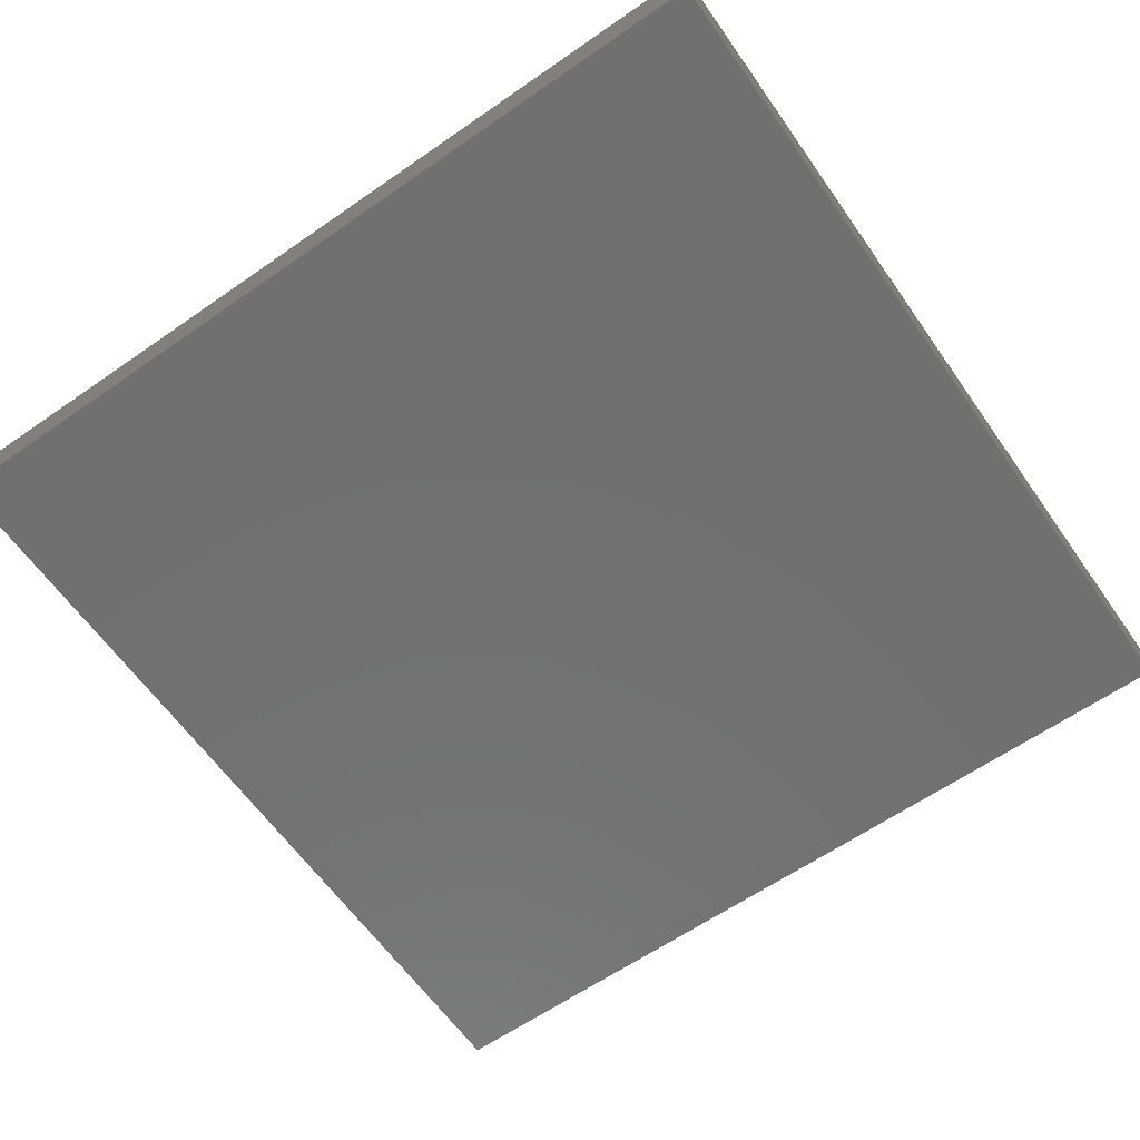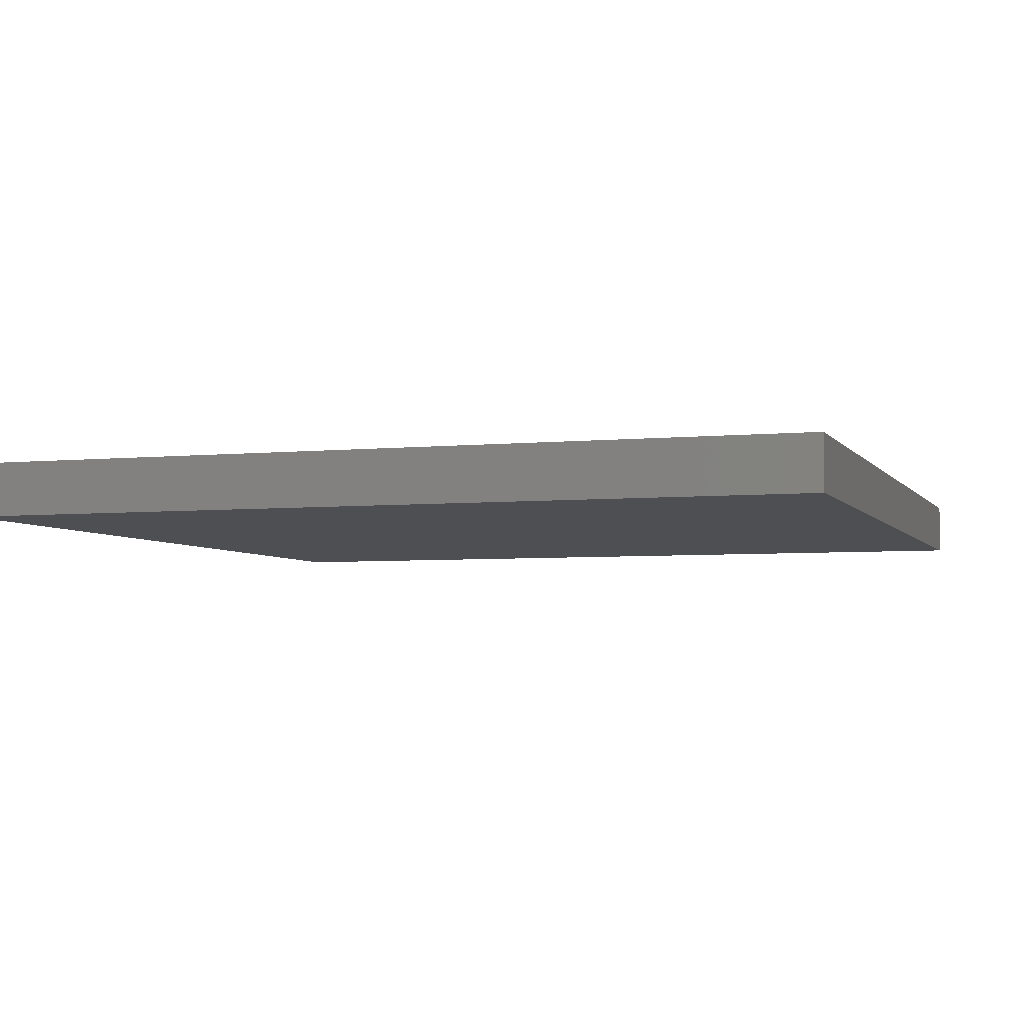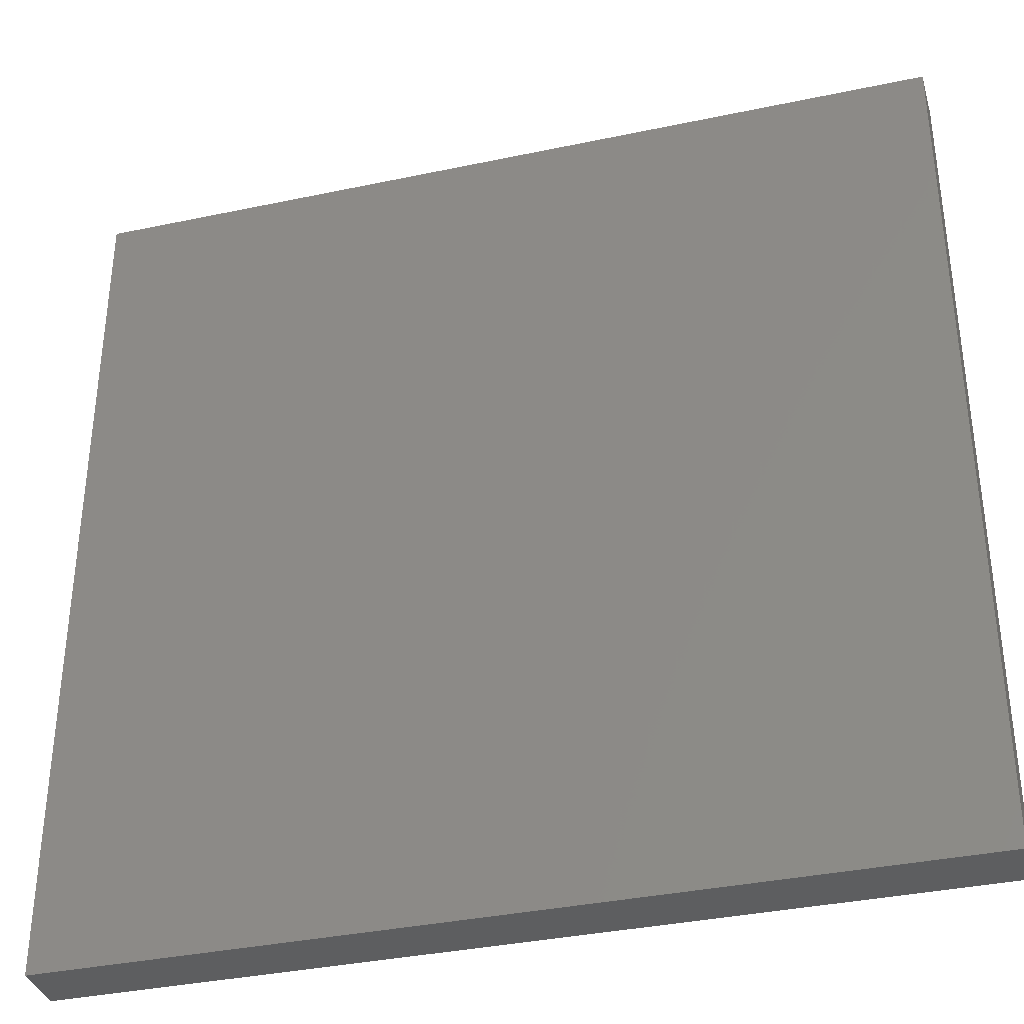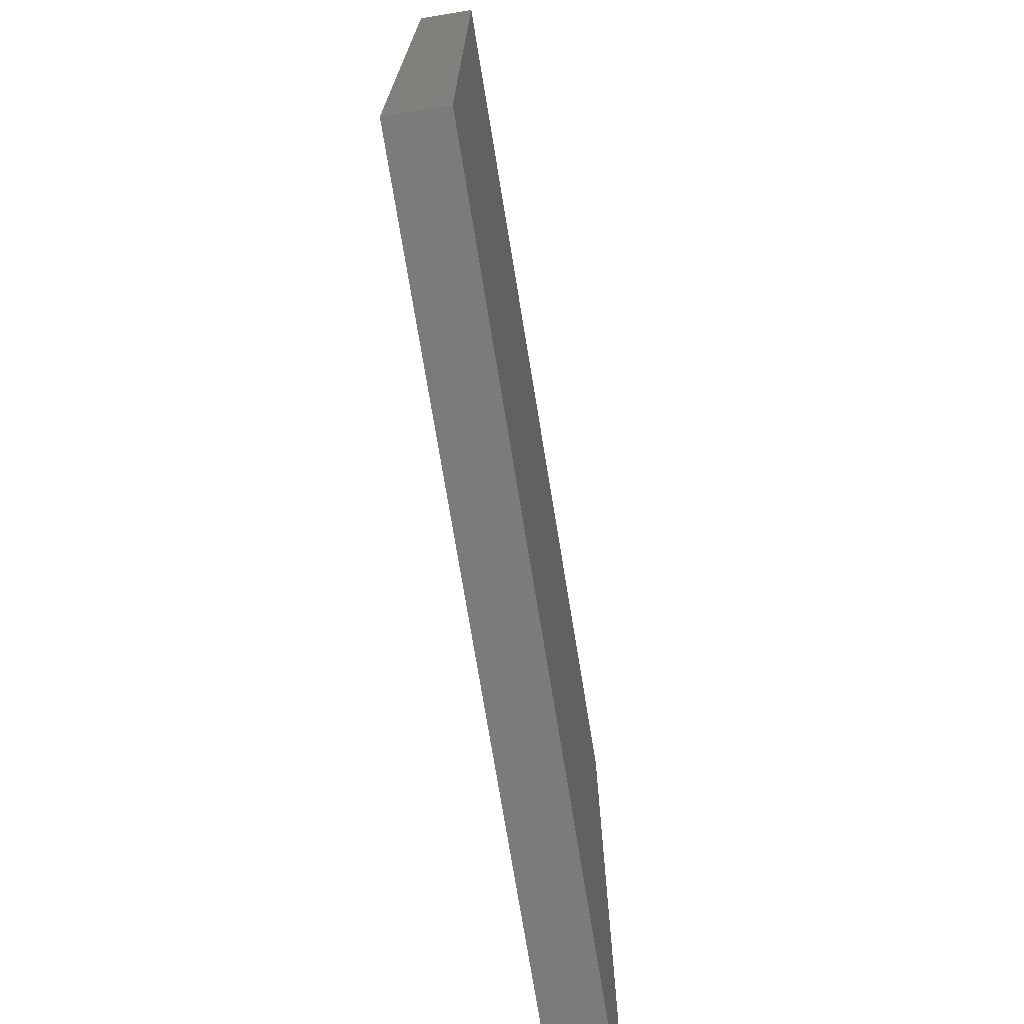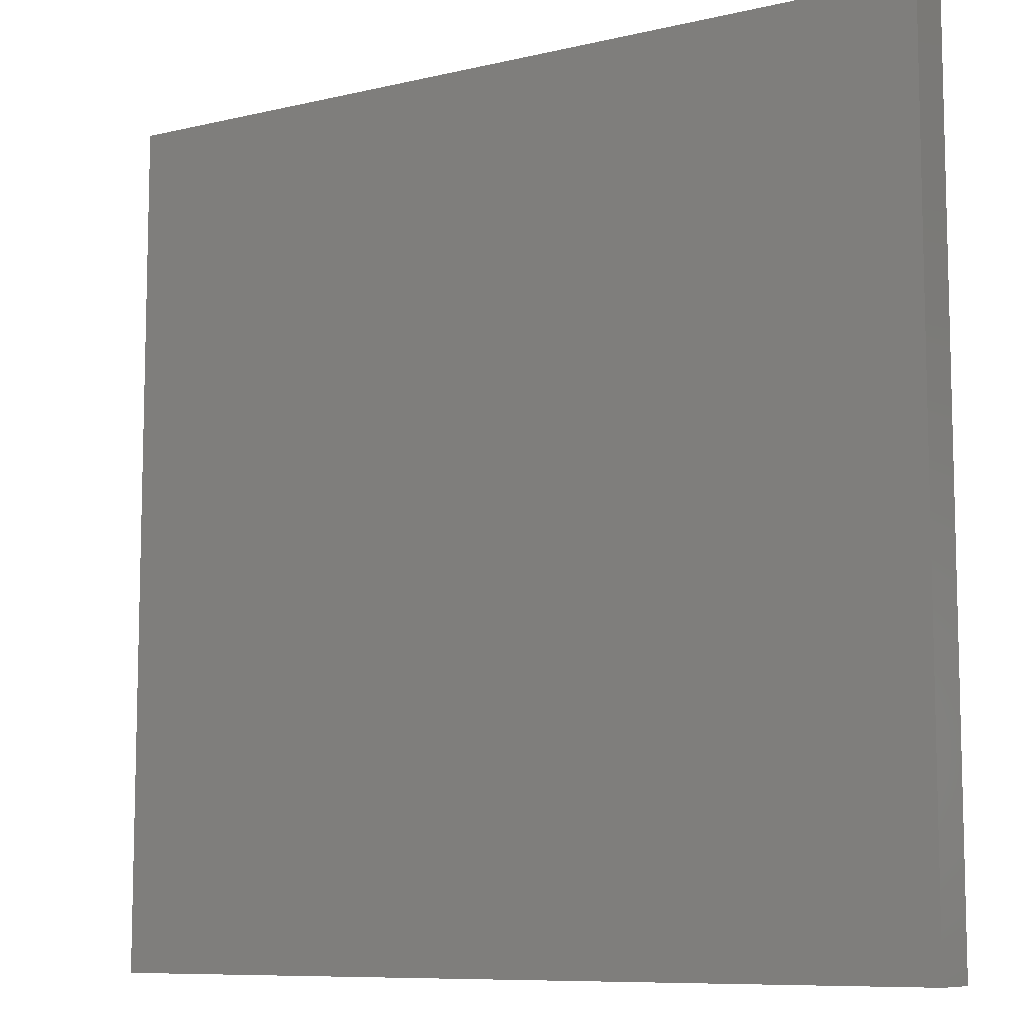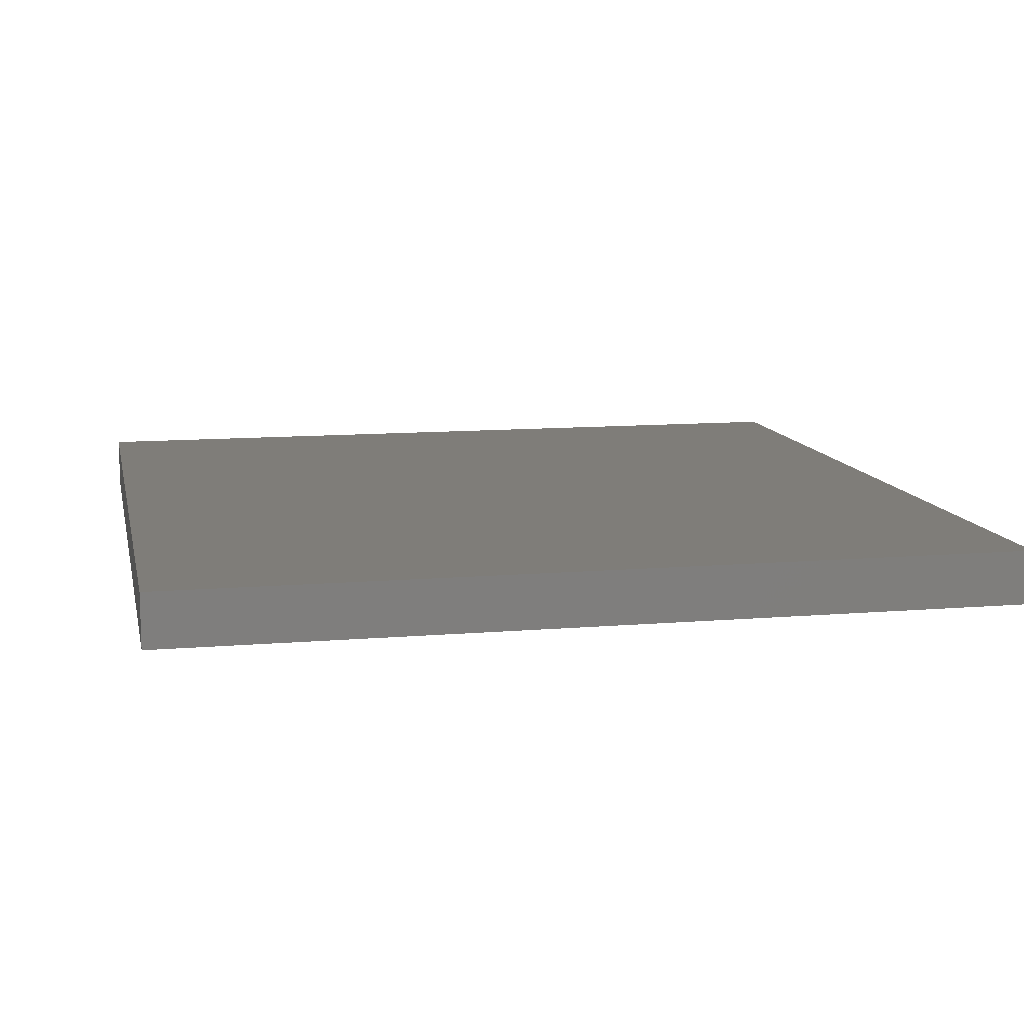
<metadata>
{"format":"stl","ext":"stl","renderer":"f3d","projection":"perspective","resolution":1024,"background":"white","views":[{"elev":-62.5,"azim":35.1,"up":"+Y"},{"elev":-4.6,"azim":-161.7,"up":"+Y"},{"elev":-35.8,"azim":15.6,"up":"+Z"},{"elev":-74.2,"azim":-80.7,"up":"+Z"},{"elev":-8.9,"azim":32.3,"up":"+Z"},{"elev":11.1,"azim":78.2,"up":"+Y"}]}
</metadata>
<code>
# stl→obj: 8 verts, 12 faces
v 10 0.0625 2.25
v 12 -0.0625 2.25
v 12 0.0625 2.25
v 10 -0.0625 2.25
v 10 -0.0625 0.25
v 12 0.0625 0.25
v 12 -0.0625 0.25
v 10 0.0625 0.25
f 1 2 3
f 2 1 4
f 5 6 7
f 6 5 8
f 5 2 4
f 2 5 7
f 2 6 3
f 6 2 7
f 6 1 3
f 1 6 8
f 5 1 8
f 1 5 4

</code>
